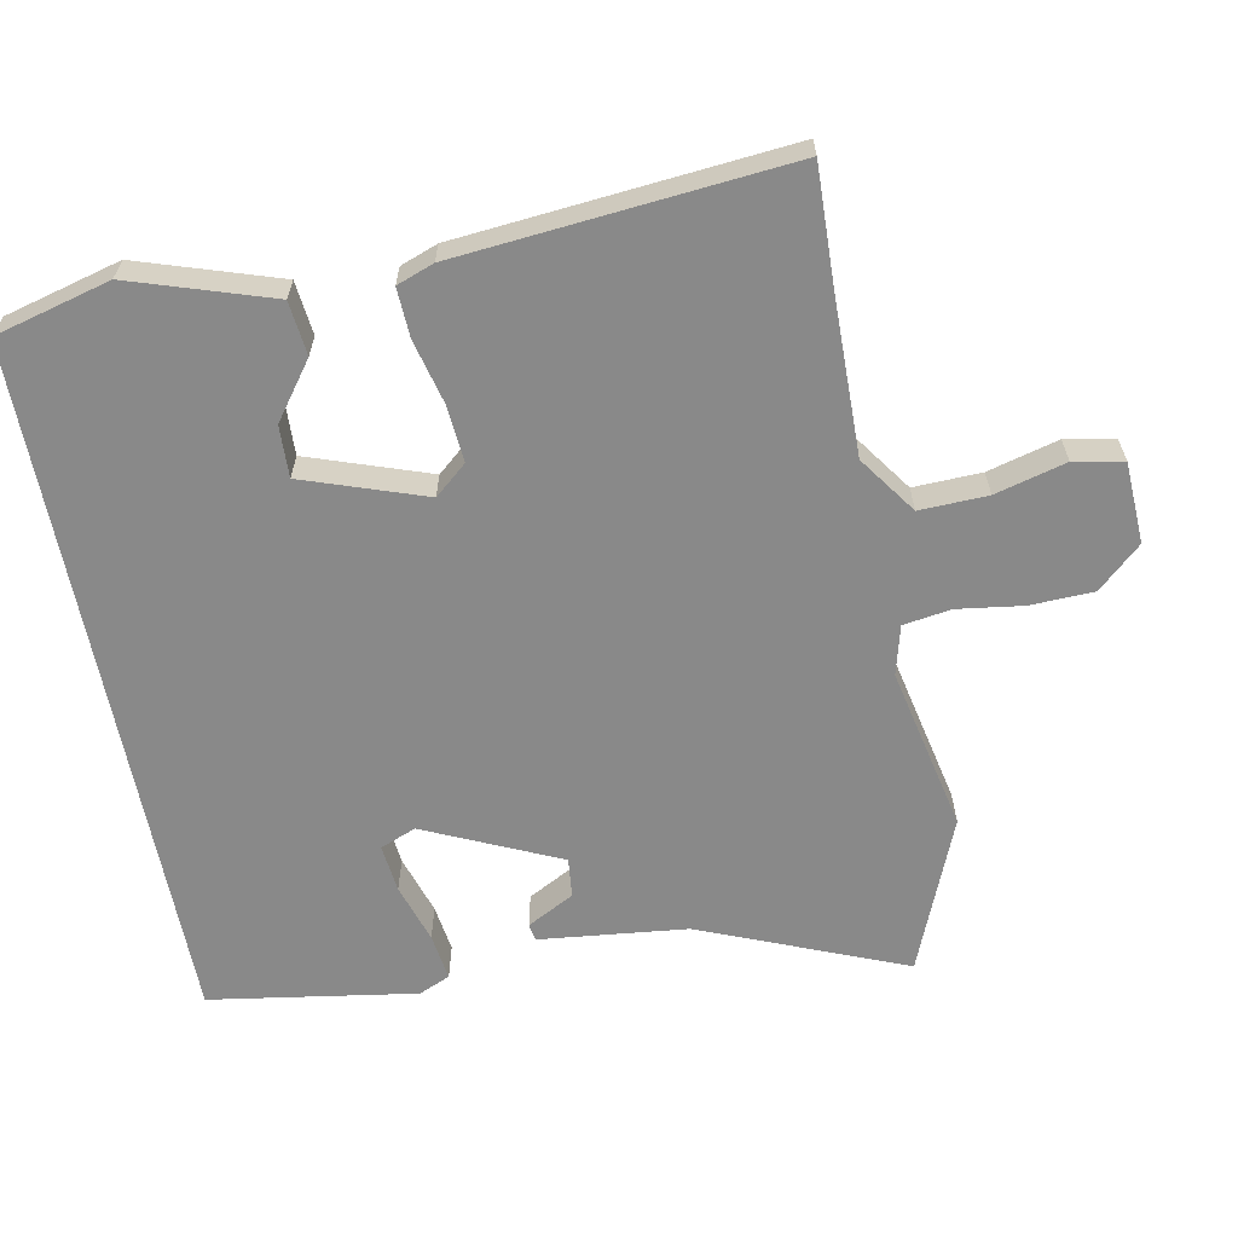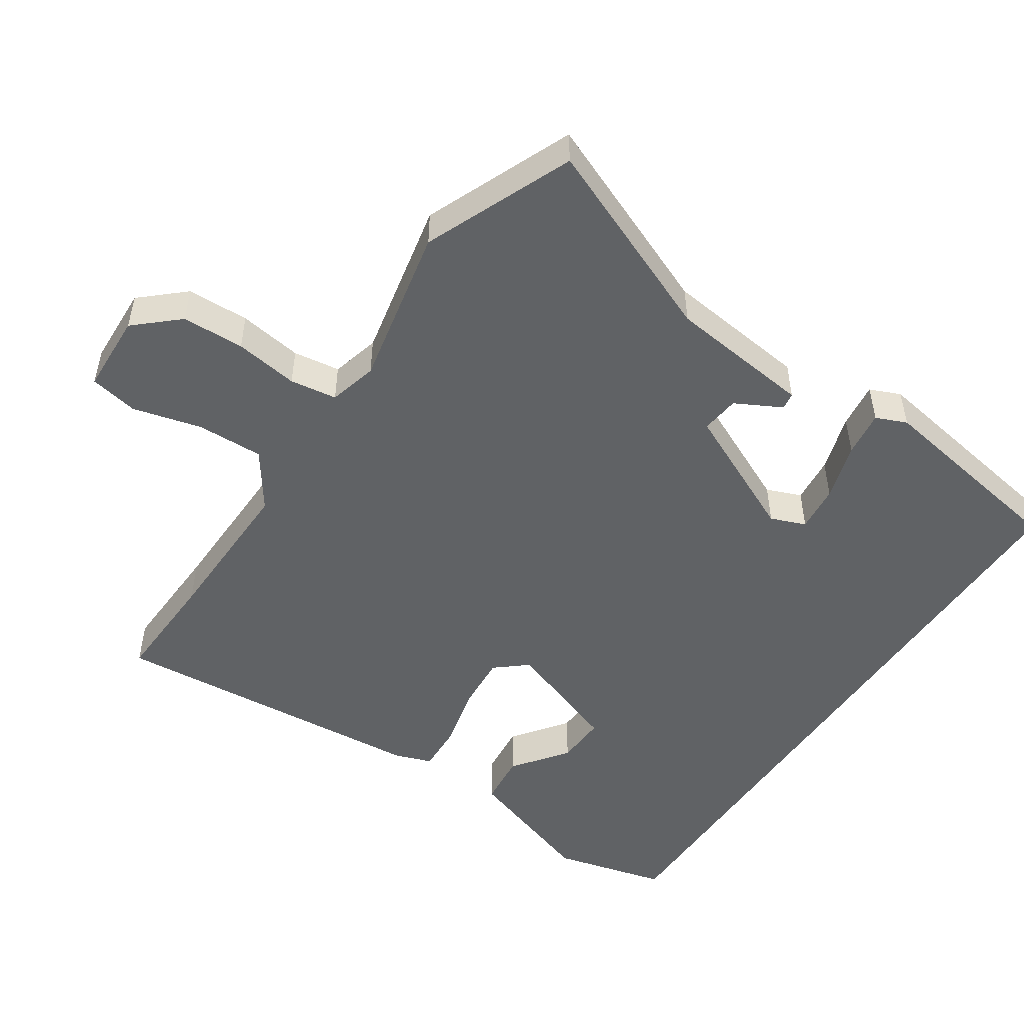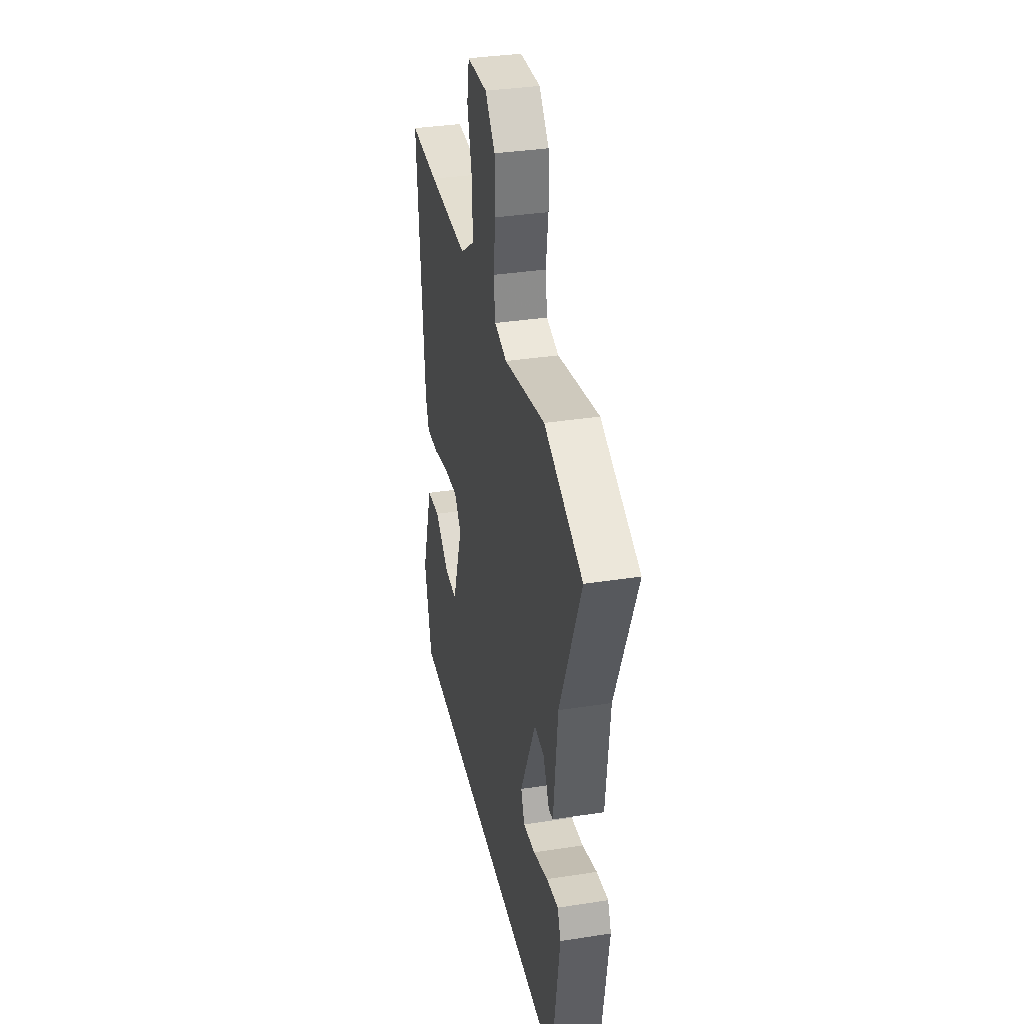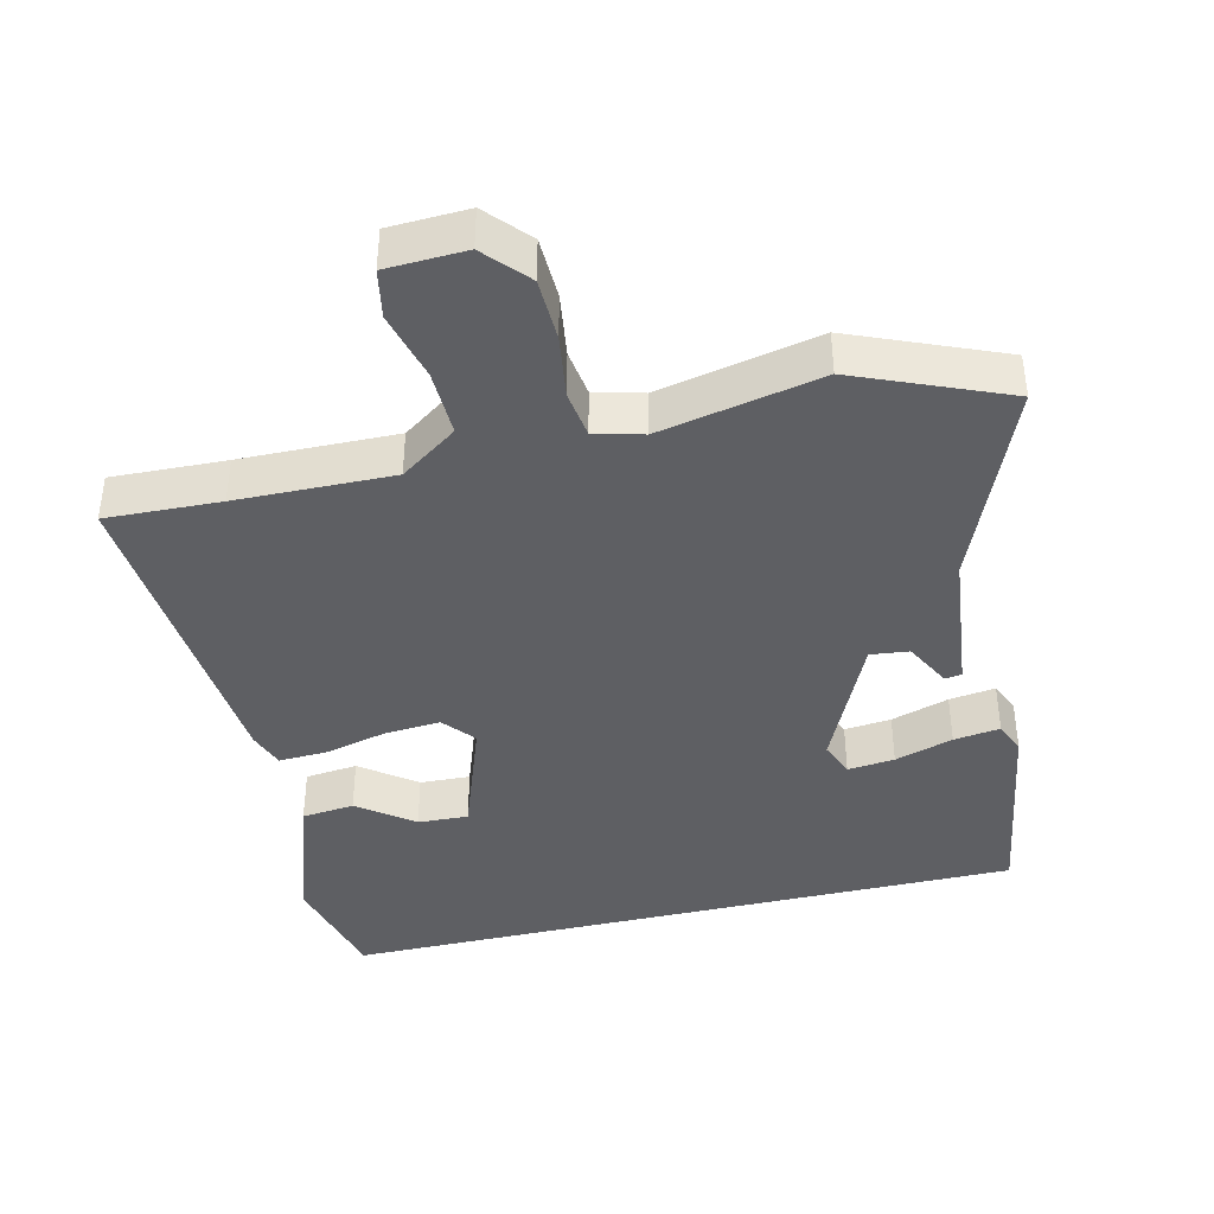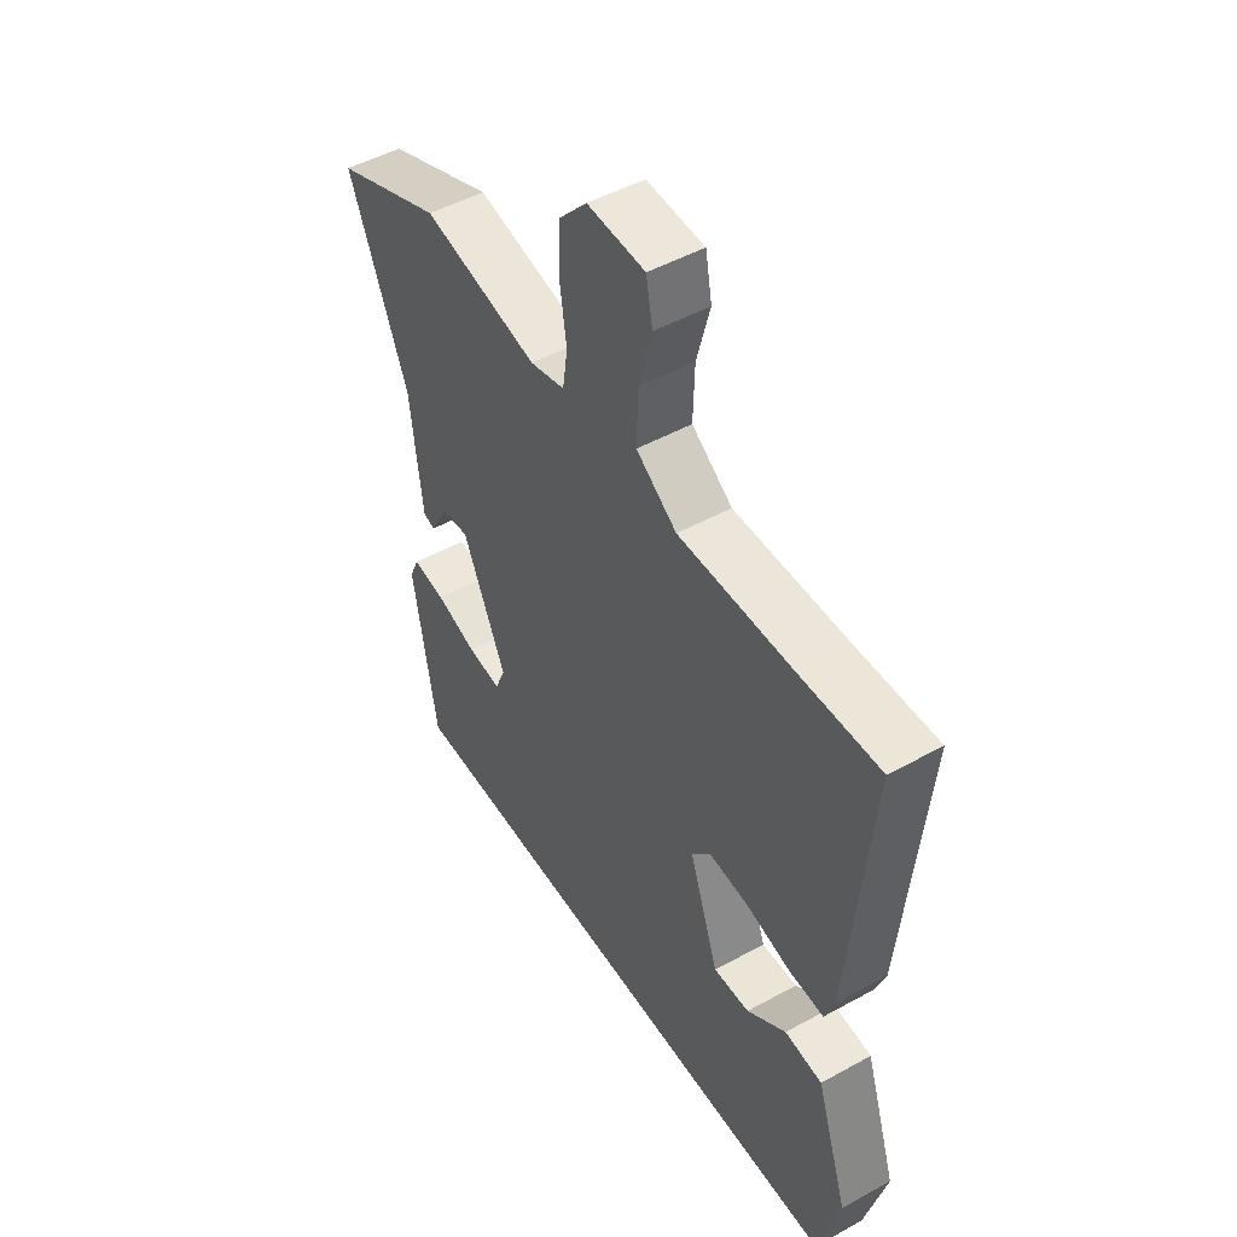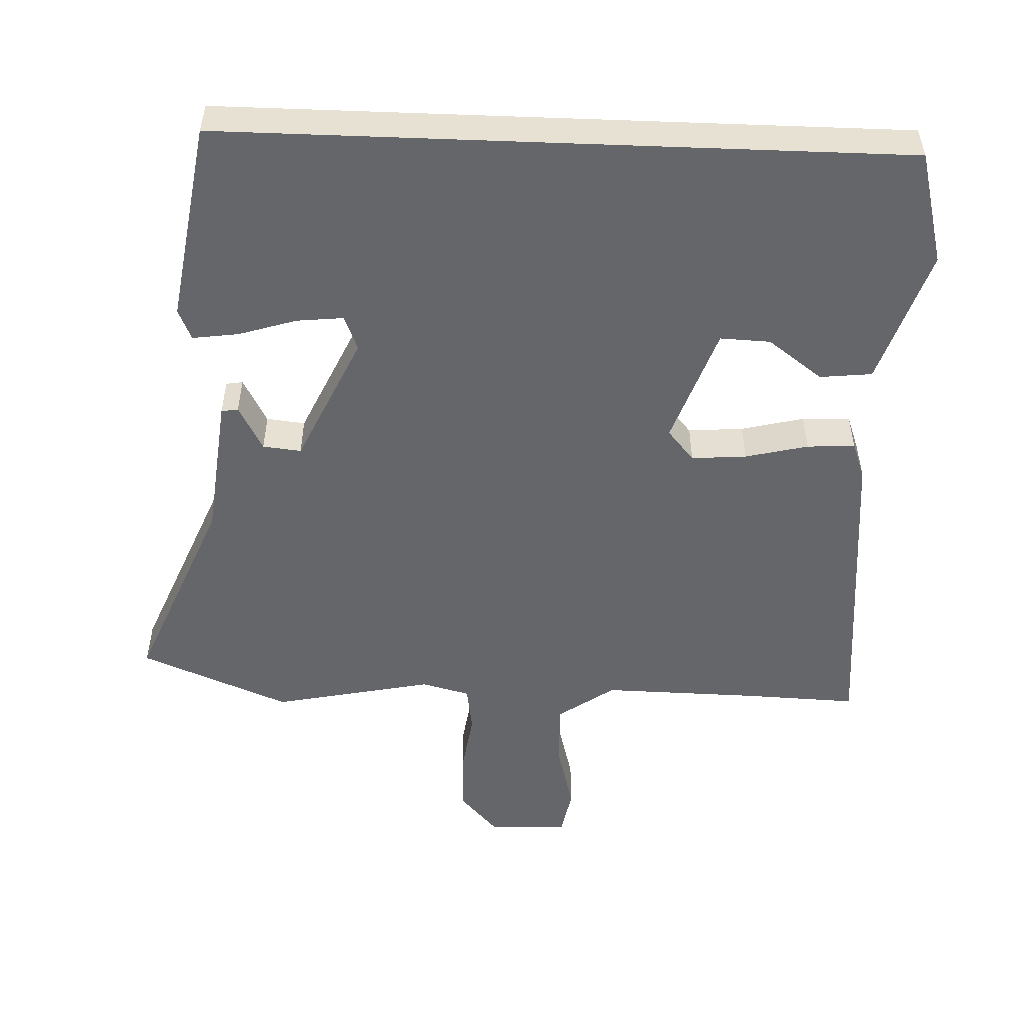
<metadata>
{"format":"obj","ext":"obj","renderer":"f3d","projection":"perspective","resolution":1024,"background":"white","views":[{"elev":-63.1,"azim":-78.9,"up":"+Y"},{"elev":-50.5,"azim":56.1,"up":"+Y"},{"elev":34.7,"azim":78.2,"up":"+Z"},{"elev":-40.9,"azim":13.2,"up":"+Y"},{"elev":49.3,"azim":-121.4,"up":"+Z"},{"elev":-51.8,"azim":177.8,"up":"+Y"}]}
</metadata>
<code>
v -0.509 0.07 0.5
v -0.346 0.07 0.494
v -0.123 0.07 0.49
v -0.042 0.07 0.547
v -0.045 0.07 0.642
v -0.071 0.07 0.741
v -0.058 0.07 0.81
v 0.056 0.07 0.815
v 0.111 0.07 0.754
v 0.114 0.07 0.665
v 0.101 0.07 0.574
v 0.111 0.07 0.507
v 0.18 0.07 0.489
v 0.41 0.07 0.537
v 0.624 0.07 0.449
v 0.507 0.07 0.165
v 0.484 0.07 -0.041
v 0.46 0.07 -0.045
v 0.425 0.07 0.021
v 0.37 0.07 0.027
v 0.284 0.07 -0.16
v 0.304 0.07 -0.21
v 0.371 0.07 -0.203
v 0.454 0.07 -0.177
v 0.52 0.07 -0.168
v 0.539 0.07 -0.212
v 0.493 0.07 -0.5
v -0.479 0.07 -0.5
v -0.521 0.07 -0.338
v -0.457 0.07 -0.143
v -0.382 0.07 -0.135
v -0.304 0.07 -0.193
v -0.232 0.07 -0.196
v -0.173 0.07 -0.027
v -0.211 0.07 0.018
v -0.29 0.07 0.012
v -0.38 0.07 -0.01
v -0.449 0.07 -0.013
v -0.468 0.07 0.039
v -0.509 0 0.5
v -0.346 0 0.494
v -0.123 0 0.49
v -0.042 0 0.547
v -0.045 0 0.642
v -0.071 0 0.741
v -0.058 0 0.81
v 0.056 0 0.815
v 0.111 0 0.754
v 0.114 0 0.665
v 0.101 0 0.574
v 0.111 0 0.507
v 0.18 0 0.489
v 0.41 0 0.537
v 0.624 0 0.449
v 0.507 0 0.165
v 0.484 0 -0.041
v 0.46 0 -0.045
v 0.425 0 0.021
v 0.37 0 0.027
v 0.284 0 -0.16
v 0.304 0 -0.21
v 0.371 0 -0.203
v 0.454 0 -0.177
v 0.52 0 -0.168
v 0.539 0 -0.212
v 0.493 0 -0.5
v -0.479 0 -0.5
v -0.521 0 -0.338
v -0.457 0 -0.143
v -0.382 0 -0.135
v -0.304 0 -0.193
v -0.232 0 -0.196
v -0.173 0 -0.027
v -0.211 0 0.018
v -0.29 0 0.012
v -0.38 0 -0.01
v -0.449 0 -0.013
v -0.468 0 0.039
f 39 1 2
f 38 39 2
f 37 38 2
f 36 37 2
f 35 36 2 3
f 34 35 3 4
f 30 31 32
f 29 30 32
f 28 29 32
f 28 32 33
f 26 27 28
f 25 26 28
f 24 25 28
f 23 24 28
f 22 23 28
f 21 22 28 33
f 20 21 33 34
f 16 17 18 19
f 16 19 20
f 15 16 20
f 14 15 20
f 13 14 20
f 12 13 20 34
f 9 10 11
f 8 9 11
f 7 8 11
f 6 7 11
f 5 6 11
f 4 5 11 12
f 4 12 34
f 41 40 78
f 41 78 77
f 41 77 76
f 41 76 75
f 42 41 75 74
f 43 42 74 73
f 71 70 69
f 71 69 68
f 71 68 67
f 72 71 67
f 67 66 65
f 67 65 64
f 67 64 63
f 67 63 62
f 67 62 61
f 72 67 61 60
f 73 72 60 59
f 58 57 56 55
f 59 58 55
f 59 55 54
f 59 54 53
f 59 53 52
f 73 59 52 51
f 50 49 48
f 50 48 47
f 50 47 46
f 50 46 45
f 50 45 44
f 51 50 44 43
f 73 51 43
f 1 40 41 2
f 2 41 42 3
f 3 42 43 4
f 4 43 44 5
f 5 44 45 6
f 6 45 46 7
f 7 46 47 8
f 8 47 48 9
f 9 48 49 10
f 10 49 50 11
f 11 50 51 12
f 12 51 52 13
f 13 52 53 14
f 14 53 54 15
f 15 54 55 16
f 16 55 56 17
f 17 56 57 18
f 18 57 58 19
f 19 58 59 20
f 20 59 60 21
f 21 60 61 22
f 22 61 62 23
f 23 62 63 24
f 24 63 64 25
f 25 64 65 26
f 26 65 66 27
f 27 66 67 28
f 28 67 68 29
f 29 68 69 30
f 30 69 70 31
f 31 70 71 32
f 32 71 72 33
f 33 72 73 34
f 34 73 74 35
f 35 74 75 36
f 36 75 76 37
f 37 76 77 38
f 38 77 78 39
f 39 78 40 1

</code>
